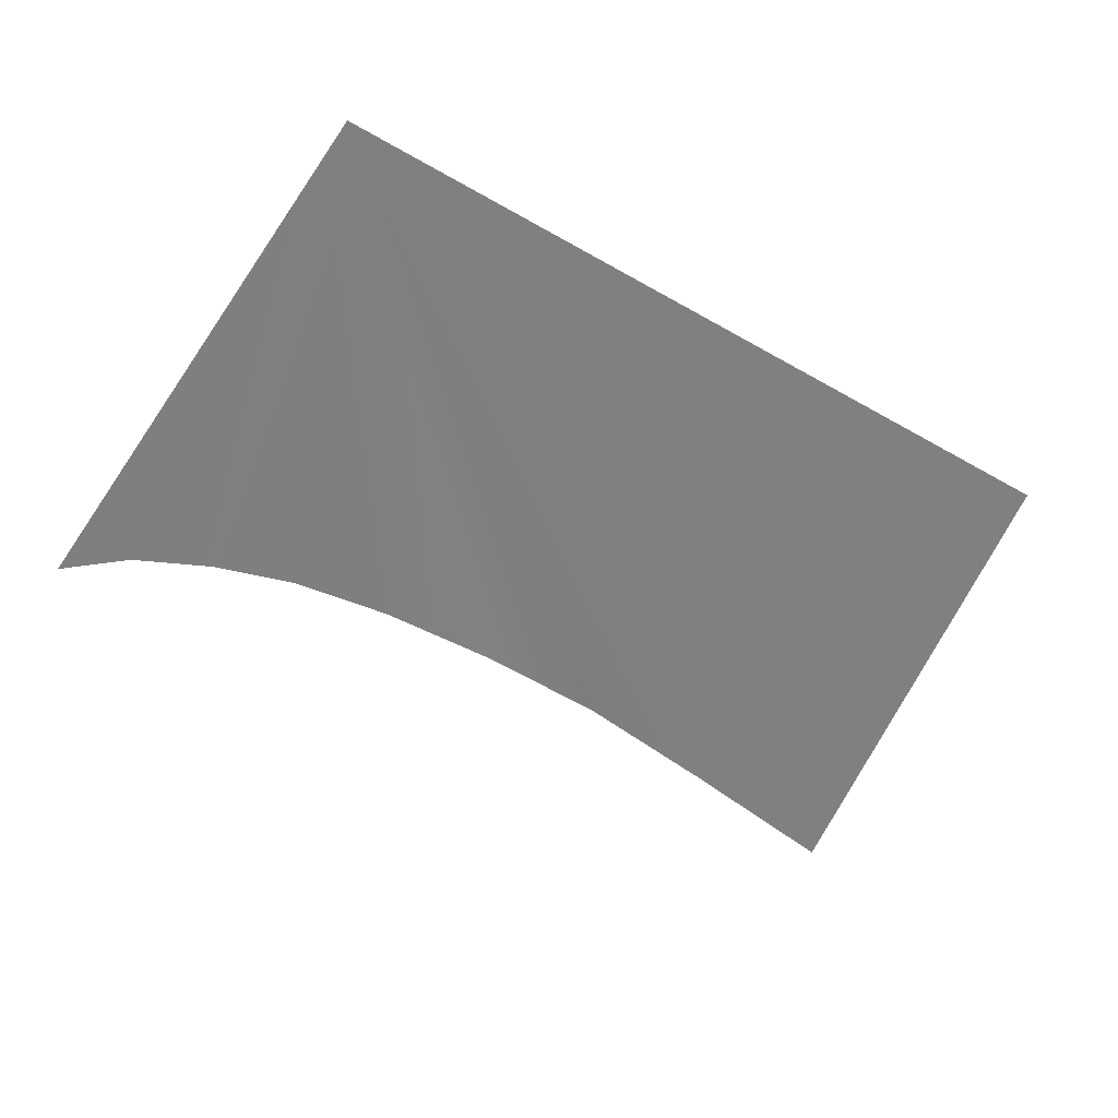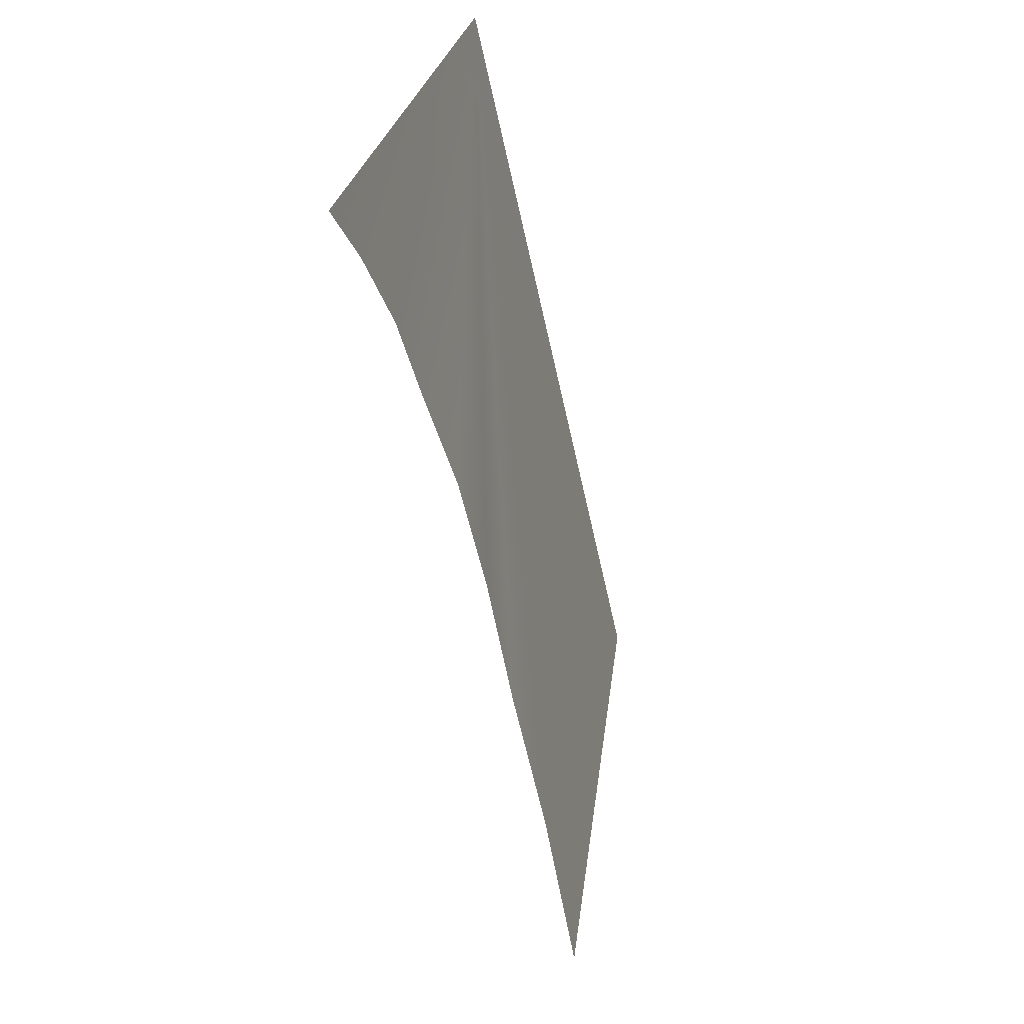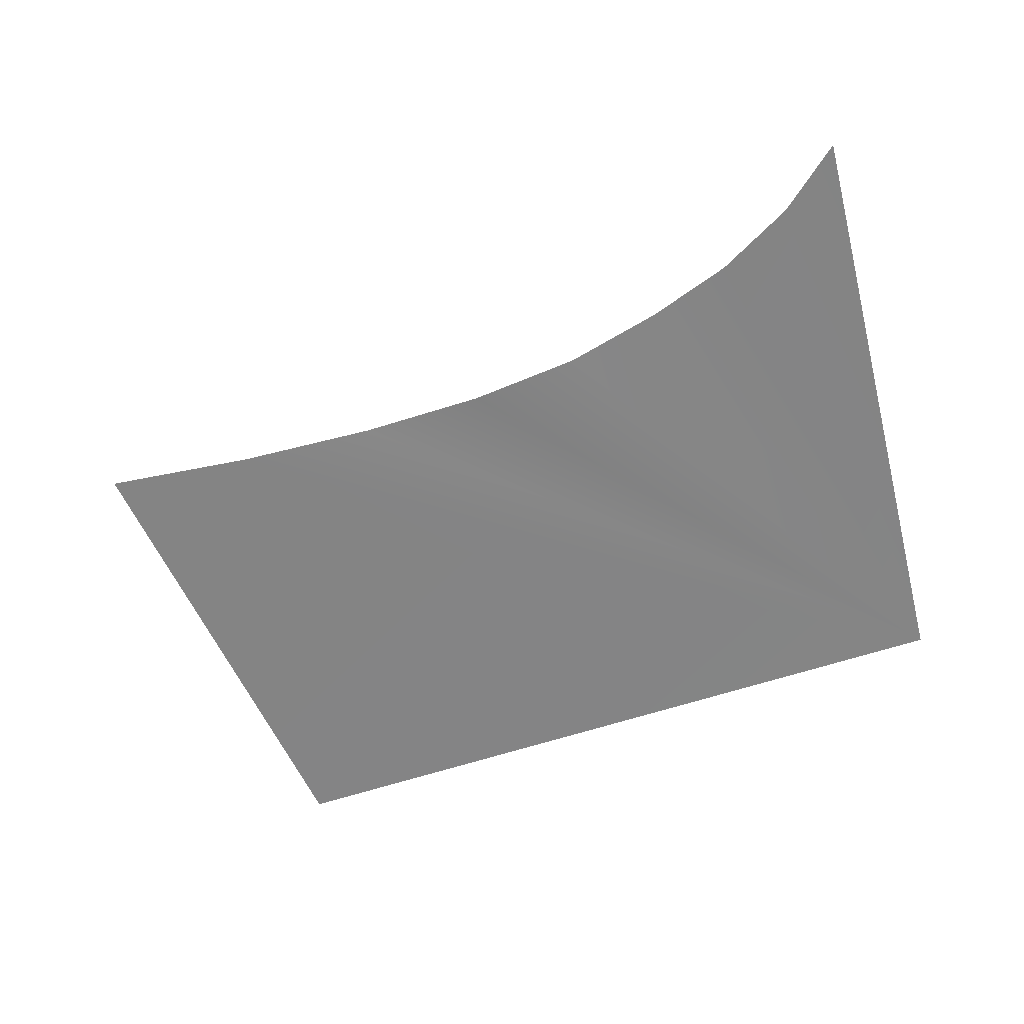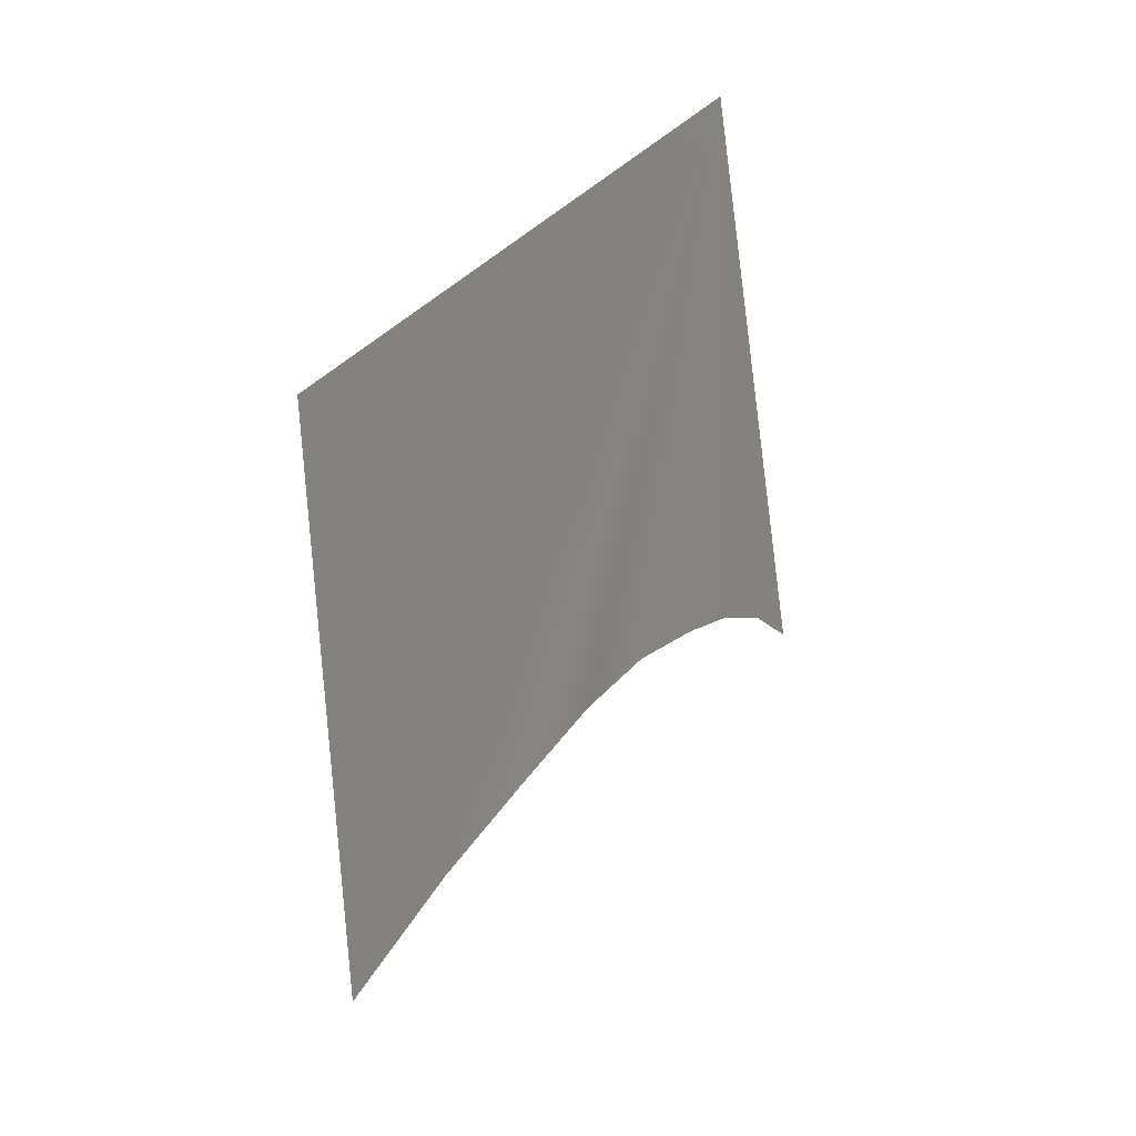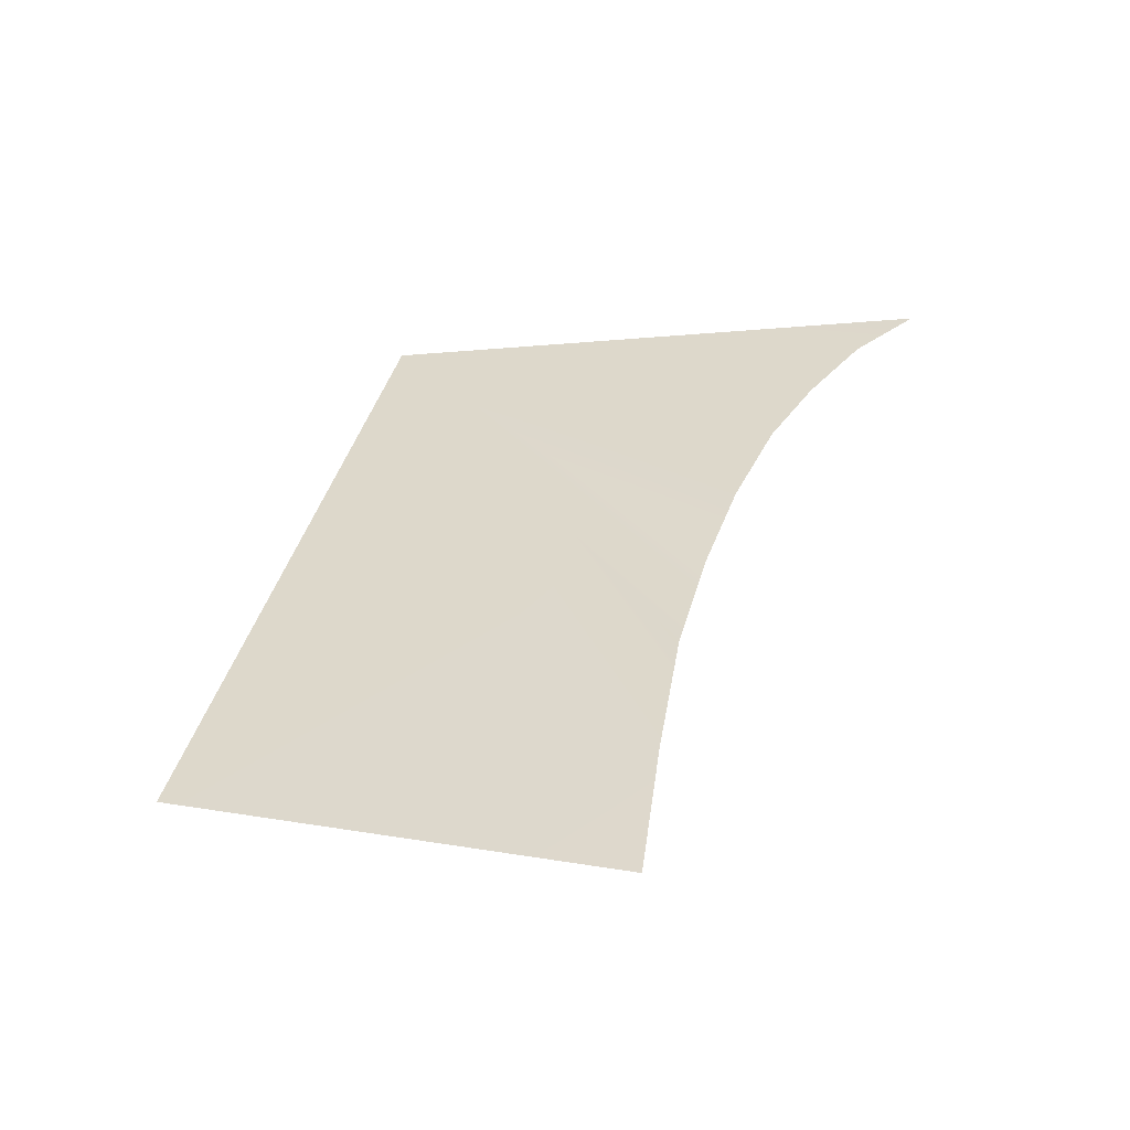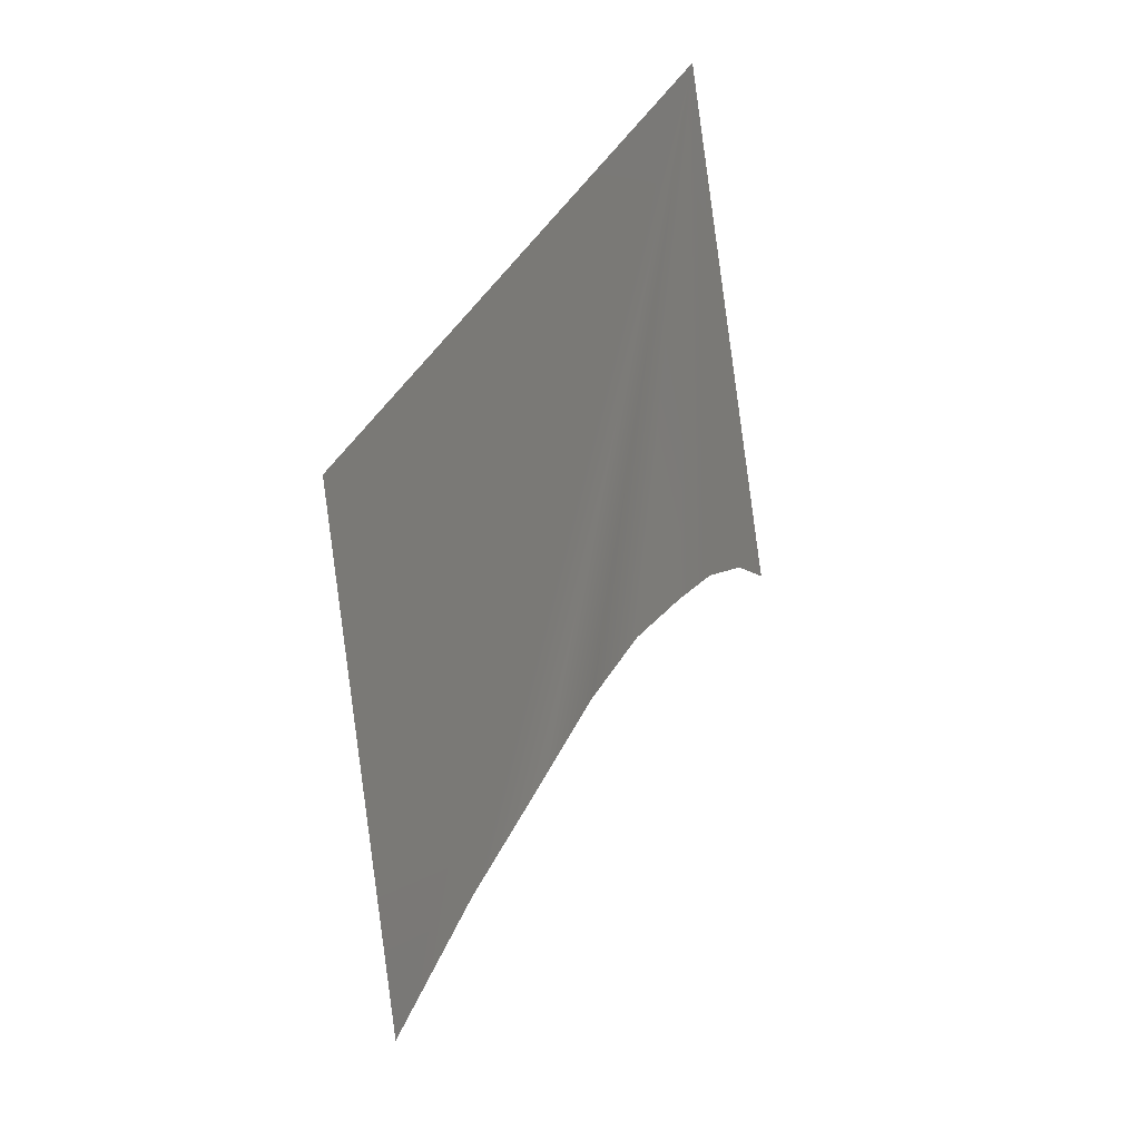
<metadata>
{"format":"obj","ext":"obj","renderer":"f3d","projection":"perspective","resolution":1024,"background":"white","views":[{"elev":-69.4,"azim":142.3,"up":"+Z"},{"elev":-69.0,"azim":100.8,"up":"+Y"},{"elev":-51.5,"azim":10.9,"up":"+Z"},{"elev":38.3,"azim":-64.9,"up":"+Y"},{"elev":38.9,"azim":-84.4,"up":"+Z"},{"elev":44.6,"azim":-69.1,"up":"+Y"}]}
</metadata>
<code>
o #ID1774
v -0.2062 0.3392 0.509
v -0.2062 0.3386 0.5091
v -0.2062 0.3387 0.5091
v -0.2063 0.3387 0.5091
v -0.2064 0.3388 0.5091
v -0.2065 0.3388 0.5091
v -0.2066 0.3388 0.5091
v -0.2067 0.3388 0.5091
v -0.2068 0.3389 0.5091
v -0.207 0.3389 0.5091
v -0.2069 0.3393 0.509
f 1 2 3
f 3 2 1
f 1 3 4
f 4 3 1
f 1 4 5
f 5 4 1
f 1 5 6
f 6 5 1
f 1 6 7
f 7 6 1
f 1 7 8
f 8 7 1
f 1 8 9
f 9 8 1
f 1 9 10
f 10 9 1
f 11 1 10
f 10 1 11

</code>
